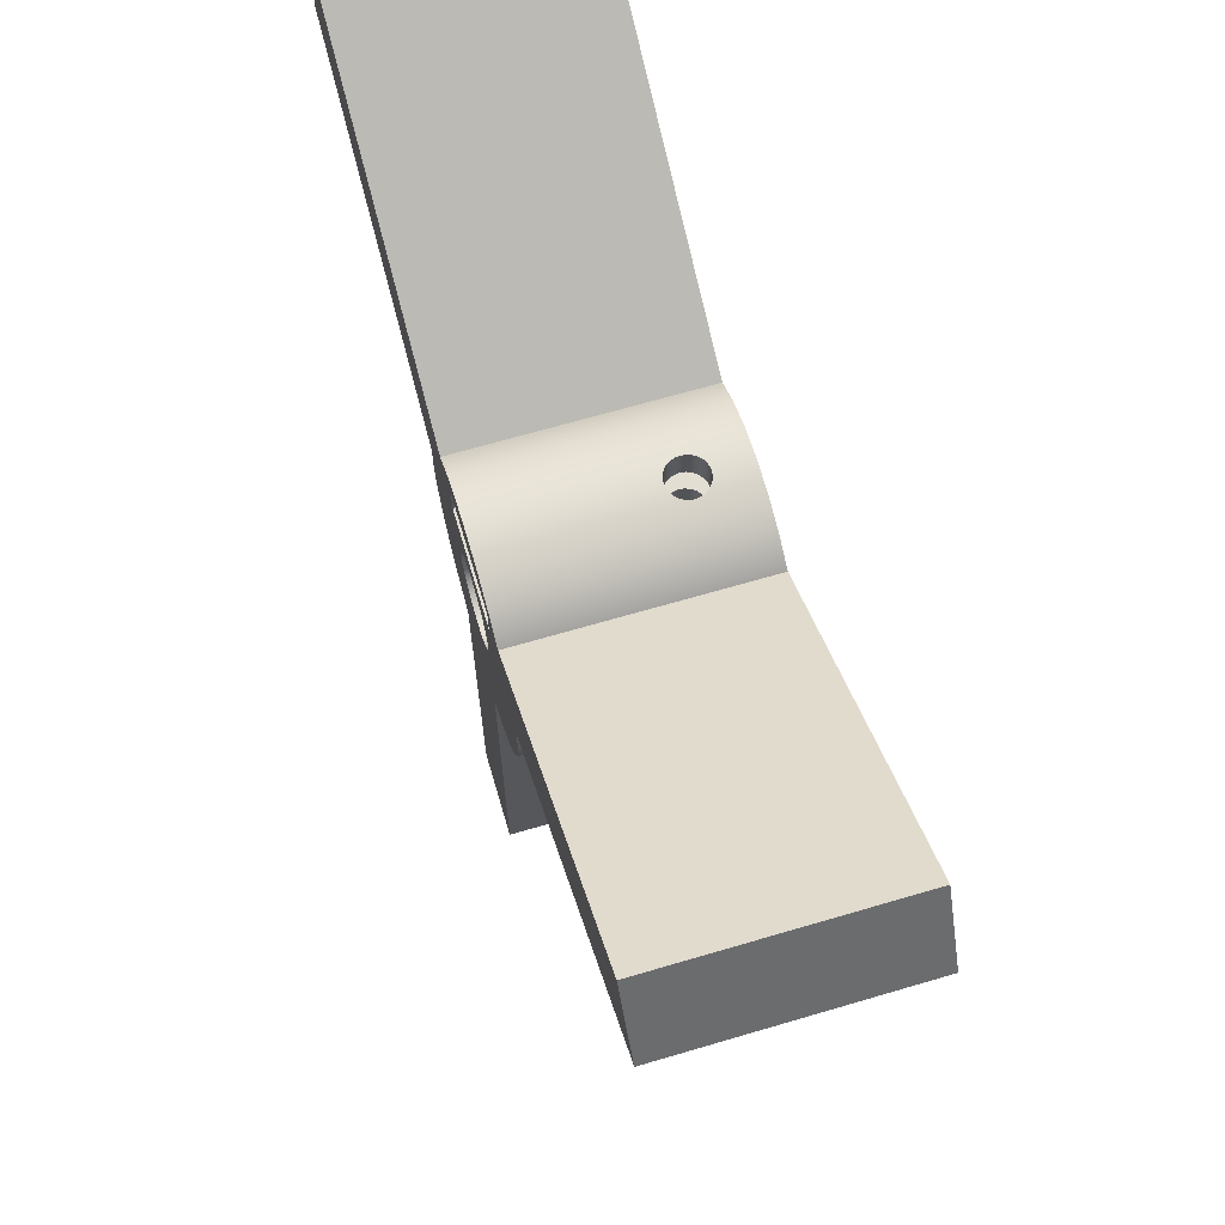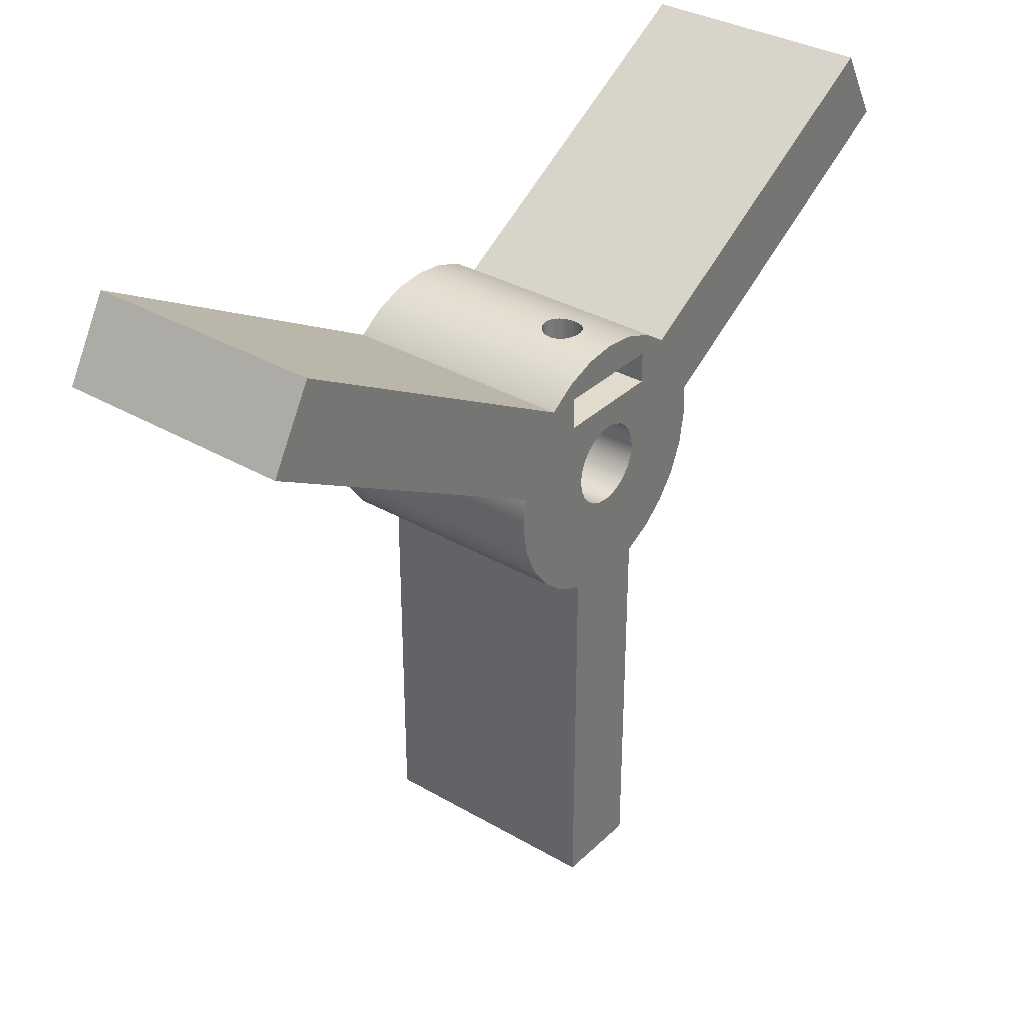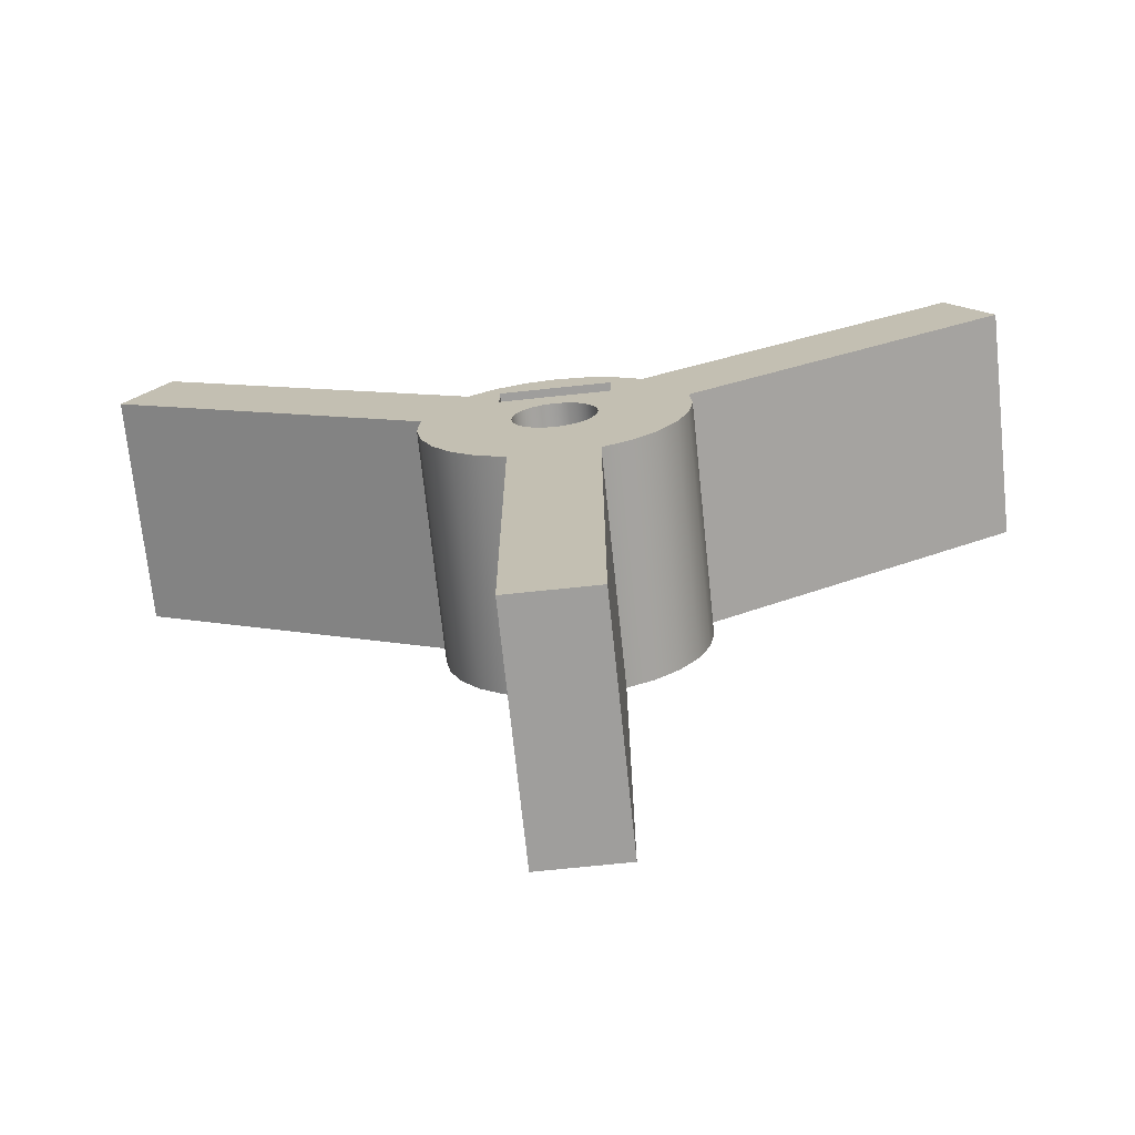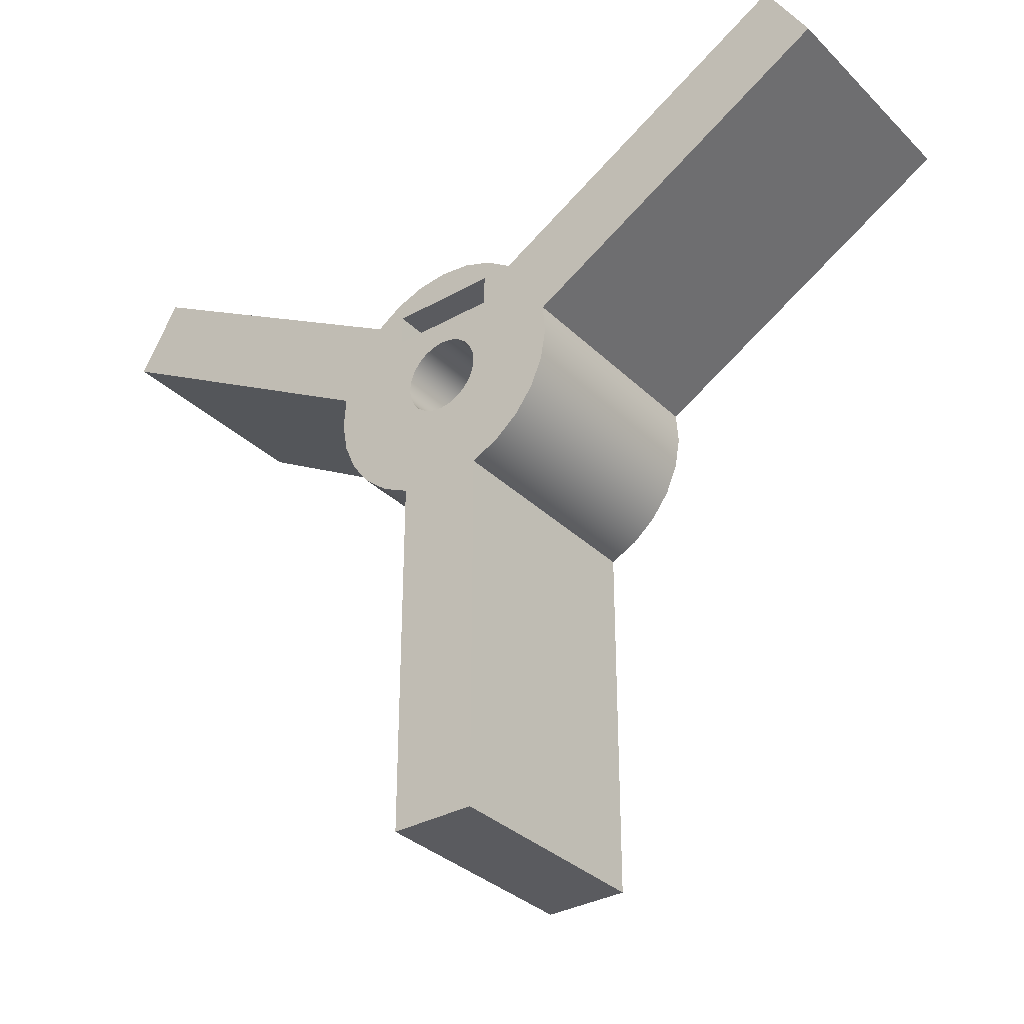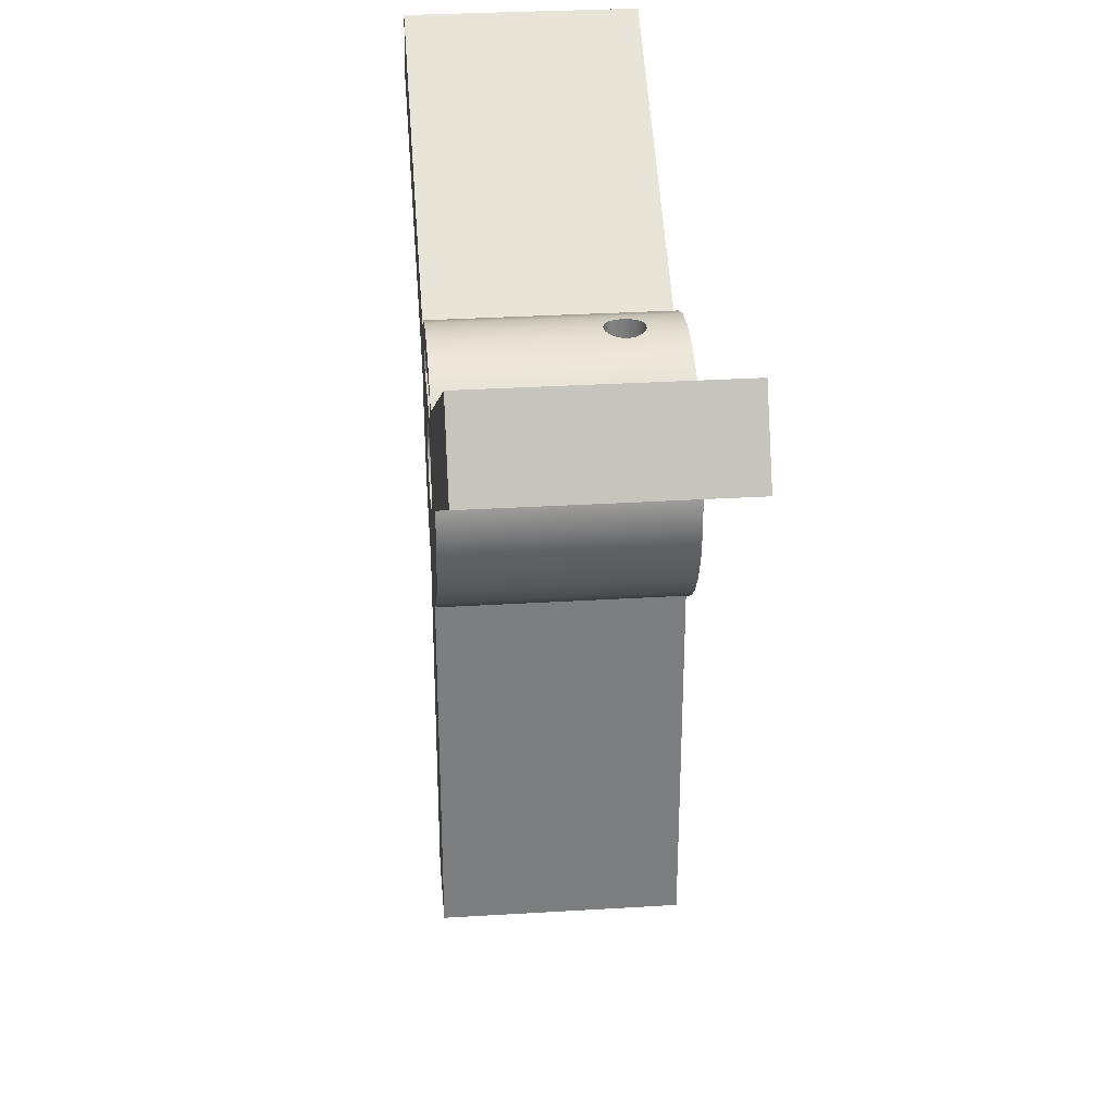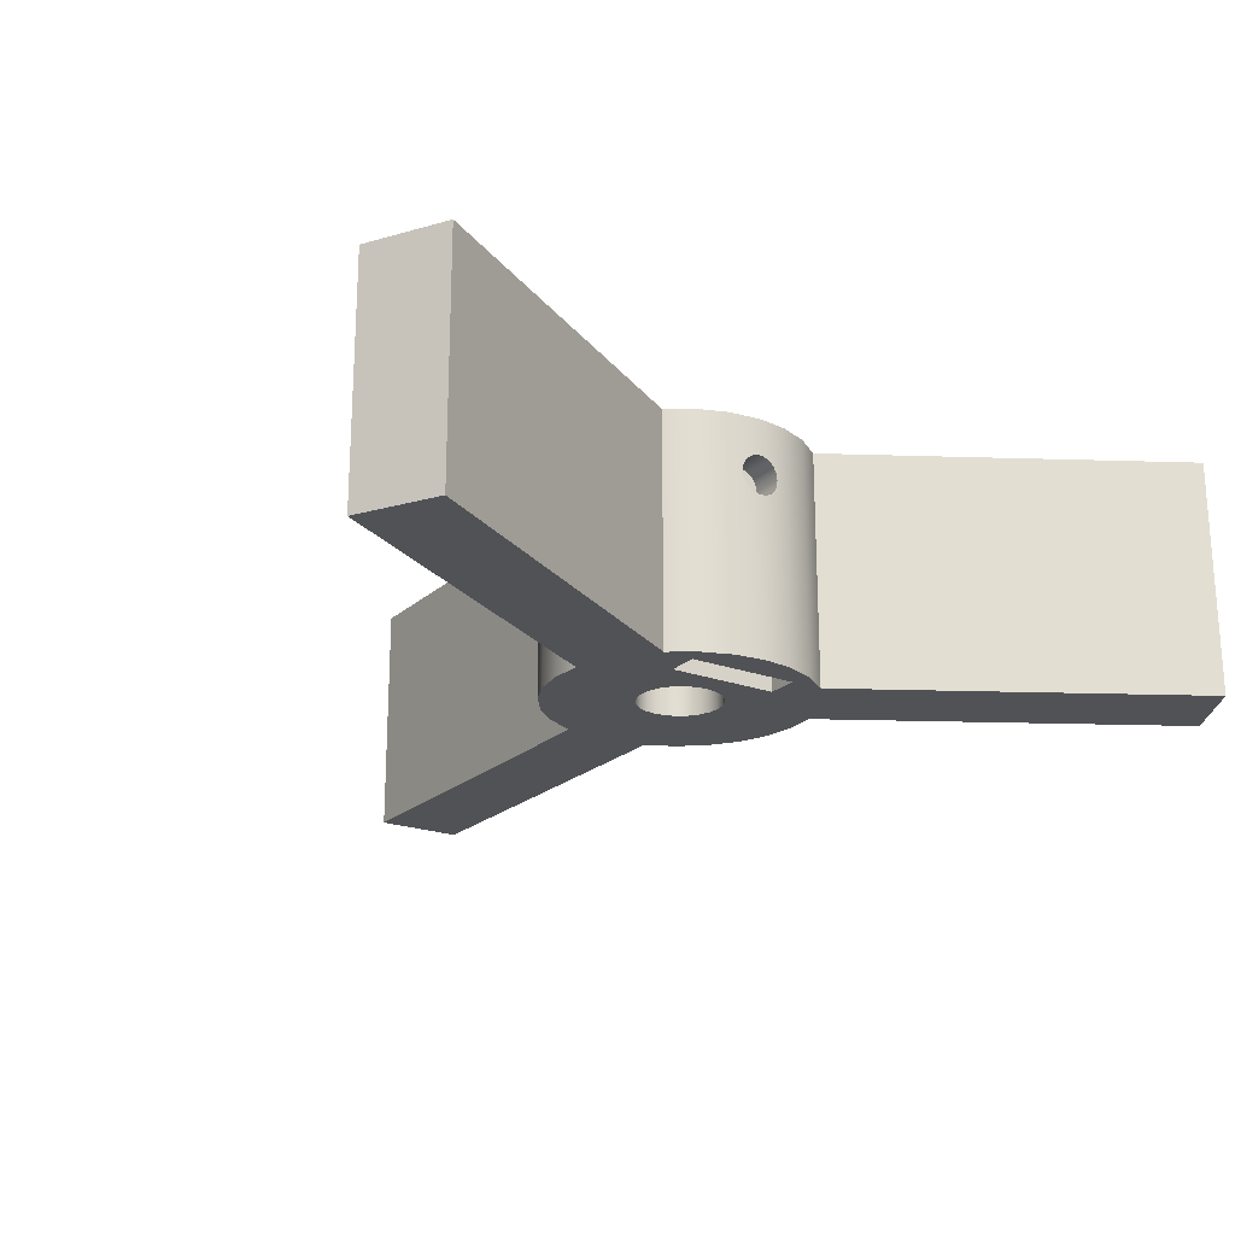
<metadata>
{"format":"obj","ext":"obj","renderer":"f3d","projection":"perspective","resolution":1024,"background":"white","views":[{"elev":67.7,"azim":-106.4,"up":"+Y"},{"elev":33.9,"azim":-51.7,"up":"+Y"},{"elev":-71.0,"azim":-174.0,"up":"+Y"},{"elev":-33.4,"azim":-142.4,"up":"+Y"},{"elev":31.1,"azim":-95.0,"up":"+Y"},{"elev":-21.3,"azim":146.8,"up":"+Z"}]}
</metadata>
<code>
g Body1
v 1.25 2.337 11.4
v 1.226 2.35 11.64
v 1.154 2.386 11.88
v 1.036 2.439 12.1
v 0.8846 2.498 12.28
v 0.7001 2.556 12.44
v 0.4823 2.606 12.55
v 0.2434 2.639 12.63
v 0 2.65 12.65
v -0.2434 2.639 12.63
v -0.4823 2.606 12.55
v -0.7001 2.556 12.44
v -0.8846 2.498 12.28
v -1.036 2.439 12.1
v -1.154 2.386 11.88
v -1.226 2.35 11.64
v -1.25 2.337 11.4
v -1.226 2.35 11.16
v -1.154 2.386 10.92
v -1.036 2.439 10.7
v -0.8846 2.498 10.52
v -0.7001 2.556 10.37
v -0.4823 2.606 10.25
v -0.2434 2.639 10.17
v -0 2.65 10.15
v 0.2434 2.639 10.17
v 0.4823 2.606 10.25
v 0.7001 2.556 10.37
v 0.8846 2.498 10.52
v 1.036 2.439 10.7
v 1.154 2.386 10.92
v 1.226 2.35 11.16
v -1.25 4.3 11.4
v -1.207 4.3 11.72
v -1.083 4.3 12.03
v -0.8839 4.3 12.28
v -0.625 4.3 12.48
v -0.3235 4.3 12.61
v 0 4.3 12.65
v 0.3235 4.3 12.61
v 0.625 4.3 12.48
v 0.8839 4.3 12.28
v 1.083 4.3 12.03
v 1.207 4.3 11.72
v 1.25 4.3 11.4
v 1.207 4.3 11.08
v 1.083 4.3 10.78
v 0.8839 4.3 10.52
v 0.625 4.3 10.32
v 0.3235 4.3 10.19
v 0 4.3 10.15
v -0.3235 4.3 10.19
v -0.625 4.3 10.32
v -0.8839 4.3 10.52
v -1.083 4.3 10.78
v -1.207 4.3 11.08
v 0 8.4 10.15
v -0.2406 8.396 10.17
v -0.4787 8.386 10.25
v -0.6975 8.371 10.36
v -0.8839 8.353 10.52
v -1.037 8.336 10.7
v -1.155 8.32 10.92
v -1.226 8.31 11.16
v -1.25 8.306 11.4
v -1.226 8.31 11.64
v -1.155 8.32 11.88
v -1.037 8.336 12.1
v -0.8839 8.353 12.28
v -0.6975 8.371 12.44
v -0.4787 8.386 12.56
v -0.2406 8.396 12.63
v 0 8.4 12.65
v 0.2406 8.396 12.63
v 0.4787 8.386 12.56
v 0.6975 8.371 12.44
v 0.8839 8.353 12.28
v 1.037 8.336 12.1
v 1.155 8.32 11.88
v 1.226 8.31 11.64
v 1.25 8.306 11.4
v 1.226 8.31 11.16
v 1.155 8.32 10.92
v 1.037 8.336 10.7
v 0.8839 8.353 10.52
v 0.6975 8.371 10.36
v 0.4787 8.386 10.25
v 0.2406 8.396 10.17
v -1.25 6.3 11.4
v -1.207 6.3 11.08
v -1.083 6.3 10.78
v -0.8839 6.3 10.52
v -0.625 6.3 10.32
v -0.3235 6.3 10.19
v 0 6.3 10.15
v 0.3235 6.3 10.19
v 0.625 6.3 10.32
v 0.8839 6.3 10.52
v 1.083 6.3 10.78
v 1.207 6.3 11.08
v 1.25 6.3 11.4
v 1.207 6.3 11.72
v 1.083 6.3 12.03
v 0.8839 6.3 12.28
v 0.625 6.3 12.48
v 0.3235 6.3 12.61
v 0 6.3 12.65
v -0.3235 6.3 12.61
v -0.625 6.3 12.48
v -0.8839 6.3 12.28
v -1.083 6.3 12.03
v -1.207 6.3 11.72
v 3.493 4.3 15
v 3.493 6.3 15
v 3.493 6.3 0
v 3.493 4.3 0
v -3.5 6.3 15
v -3.5 6.3 0
v -3.5 4.3 15
v -3.5 4.3 0
v -2.65 -0 15
v -2.56 -0.6859 15
v -2.295 -1.325 15
v -1.874 -1.874 15
v -1.325 -2.295 15
v -0.6859 -2.56 15
v 0 -2.65 15
v 0.6859 -2.56 15
v 1.325 -2.295 15
v 1.874 -1.874 15
v 2.295 -1.325 15
v 2.56 -0.6859 15
v 2.65 0 15
v 2.56 0.6859 15
v 2.295 1.325 15
v 1.874 1.874 15
v 1.325 2.295 15
v 0.6859 2.56 15
v 0 2.65 15
v -0.6859 2.56 15
v -1.325 2.295 15
v -1.874 1.874 15
v -2.295 1.325 15
v -2.56 0.6859 15
v -2.65 -0 0
v -2.56 0.6859 0
v -2.295 1.325 0
v -1.874 1.874 0
v -1.325 2.295 0
v -0.6859 2.56 0
v 0 2.65 0
v 0.6859 2.56 0
v 1.325 2.295 0
v 1.874 1.874 0
v 2.295 1.325 0
v 2.56 0.6859 0
v 2.65 0 0
v 2.56 -0.6859 0
v 2.295 -1.325 0
v 1.874 -1.874 0
v 1.325 -2.295 0
v 0.6859 -2.56 0
v 0 -2.65 0
v -0.6859 -2.56 0
v -1.325 -2.295 0
v -1.874 -1.874 0
v -2.295 -1.325 0
v -2.56 -0.6859 0
v 26.12 18.26 0
v 5.499 6.35 0
v 5.499 6.35 15
v 26.12 18.26 15
v 28.87 13.49 0
v 28.87 13.49 15
v 8.249 1.587 0
v 8.249 1.587 15
v 2.75 -7.937 0
v 4.543 -7.066 0
v 6.08 -5.796 0
v 7.275 -4.2 0
v 8.059 -2.367 0
v 8.39 -0.4015 0
v 8.39 -0.4015 15
v 8.059 -2.367 15
v 7.275 -4.2 15
v 6.08 -5.796 15
v 4.543 -7.066 15
v 2.75 -7.937 15
v 2.75 -31.75 0
v 2.75 -31.75 15
v -2.75 -31.75 0
v -2.75 -31.75 15
v -2.75 -7.937 0
v -2.75 -7.937 15
v -8.249 1.587 0
v -8.39 -0.4015 0
v -8.059 -2.367 0
v -7.275 -4.2 0
v -6.08 -5.796 0
v -4.543 -7.066 0
v -4.543 -7.066 15
v -6.08 -5.796 15
v -7.275 -4.2 15
v -8.059 -2.367 15
v -8.39 -0.4015 15
v -8.249 1.587 15
v -28.87 13.49 0
v -28.87 13.49 15
v -26.12 18.26 0
v -26.12 18.26 15
v -5.499 6.35 0
v -5.499 6.35 15
v 3.847 7.467 0
v 1.979 8.163 0
v 0 8.4 0
v -1.979 8.163 0
v -3.847 7.467 0
v -3.847 7.467 15
v -1.979 8.163 15
v 0 8.4 15
v 1.979 8.163 15
v 3.847 7.467 15
f 32 1 45
f 45 1 2
f 45 2 44
f 44 2 3
f 44 3 43
f 43 3 4
f 43 4 42
f 42 4 5
f 42 5 6
f 42 6 41
f 41 6 7
f 41 7 40
f 40 7 8
f 40 8 39
f 39 8 9
f 39 9 10
f 39 10 38
f 38 10 11
f 38 11 37
f 37 11 12
f 37 12 36
f 36 12 13
f 36 13 14
f 36 14 35
f 35 14 15
f 35 15 34
f 34 15 16
f 34 16 33
f 33 16 17
f 33 17 18
f 33 18 56
f 56 18 19
f 56 19 55
f 55 19 20
f 55 20 54
f 54 20 21
f 54 21 22
f 54 22 53
f 53 22 23
f 53 23 52
f 52 23 24
f 52 24 51
f 51 24 25
f 51 25 26
f 51 26 50
f 50 26 27
f 50 27 49
f 49 27 28
f 49 28 48
f 48 28 29
f 48 29 30
f 48 30 47
f 47 30 31
f 47 31 46
f 46 31 32
f 46 32 45
f 88 57 95
f 95 57 58
f 95 58 94
f 94 58 59
f 94 59 93
f 93 59 60
f 93 60 92
f 92 60 61
f 92 61 62
f 92 62 91
f 91 62 63
f 91 63 90
f 90 63 64
f 90 64 89
f 89 64 65
f 89 65 66
f 89 66 112
f 112 66 67
f 112 67 111
f 111 67 68
f 111 68 110
f 110 68 69
f 110 69 70
f 110 70 109
f 109 70 71
f 109 71 108
f 108 71 72
f 108 72 107
f 107 72 73
f 107 73 74
f 107 74 106
f 106 74 75
f 106 75 105
f 105 75 76
f 105 76 104
f 104 76 77
f 104 77 78
f 104 78 103
f 103 78 79
f 103 79 102
f 102 79 80
f 102 80 101
f 101 80 81
f 101 81 82
f 101 82 100
f 100 82 83
f 100 83 99
f 99 83 84
f 99 84 98
f 98 84 85
f 98 85 86
f 98 86 97
f 97 86 87
f 97 87 96
f 96 87 88
f 96 88 95
f 113 114 116
f 116 114 115
f 90 89 117
f 117 89 112
f 117 112 111
f 111 110 117
f 117 110 109
f 117 109 108
f 108 107 117
f 117 107 114
f 114 107 106
f 114 106 105
f 105 104 114
f 114 104 103
f 114 103 102
f 102 101 114
f 114 101 100
f 114 100 115
f 115 100 99
f 115 99 98
f 98 97 115
f 115 97 96
f 115 96 95
f 115 95 118
f 118 95 94
f 118 94 93
f 93 92 118
f 118 92 91
f 118 91 90
f 118 90 117
f 117 119 118
f 118 119 120
f 34 33 119
f 119 33 56
f 119 56 120
f 120 56 55
f 120 55 54
f 54 53 120
f 120 53 52
f 120 52 51
f 120 51 116
f 116 51 50
f 116 50 49
f 49 48 116
f 116 48 47
f 116 47 46
f 116 46 113
f 113 46 45
f 113 45 44
f 44 43 113
f 113 43 42
f 113 42 41
f 41 40 113
f 113 40 39
f 113 39 119
f 119 39 38
f 119 38 37
f 37 36 119
f 119 36 35
f 119 35 34
f 32 153 1
f 1 153 137
f 1 137 2
f 2 137 3
f 3 137 4
f 4 137 138
f 4 138 5
f 5 138 6
f 6 138 7
f 7 138 8
f 8 138 139
f 8 139 9
f 9 139 10
f 10 139 140
f 10 140 11
f 11 140 12
f 12 140 13
f 13 140 14
f 14 140 141
f 14 141 15
f 15 141 16
f 16 141 17
f 17 141 149
f 17 149 18
f 18 149 19
f 19 149 20
f 20 149 150
f 20 150 21
f 21 150 22
f 22 150 23
f 23 150 24
f 24 150 151
f 24 151 25
f 25 151 26
f 26 151 152
f 26 152 27
f 27 152 28
f 28 152 29
f 29 152 30
f 30 152 153
f 30 153 31
f 31 153 32
f 122 168 121
f 121 168 145
f 121 145 144
f 144 145 146
f 144 146 143
f 143 146 147
f 143 147 142
f 142 147 148
f 142 148 141
f 141 148 149
f 168 122 167
f 167 122 123
f 167 123 166
f 166 123 124
f 166 124 165
f 165 124 125
f 165 125 164
f 164 125 126
f 164 126 163
f 163 126 127
f 163 127 162
f 162 127 128
f 162 128 161
f 161 128 129
f 161 129 160
f 160 129 130
f 160 130 159
f 159 130 131
f 159 131 158
f 158 131 132
f 158 132 157
f 157 132 133
f 157 133 156
f 156 133 134
f 156 134 155
f 155 134 135
f 155 135 154
f 154 135 136
f 154 136 153
f 153 136 137
f 169 170 172
f 172 170 171
f 173 169 174
f 174 169 172
f 175 173 176
f 176 173 174
f 188 177 187
f 187 177 178
f 187 178 186
f 186 178 179
f 186 179 185
f 185 179 180
f 185 180 184
f 184 180 181
f 184 181 183
f 183 181 182
f 183 182 176
f 176 182 175
f 189 177 190
f 190 177 188
f 191 189 192
f 192 189 190
f 193 191 194
f 194 191 192
f 206 195 205
f 205 195 196
f 205 196 204
f 204 196 197
f 204 197 203
f 203 197 198
f 203 198 202
f 202 198 199
f 202 199 201
f 201 199 200
f 201 200 194
f 194 200 193
f 207 195 208
f 208 195 206
f 209 207 210
f 210 207 208
f 211 209 212
f 212 209 210
f 74 73 220
f 220 73 72
f 220 72 71
f 71 70 220
f 220 70 69
f 220 69 68
f 220 68 219
f 219 68 67
f 219 67 66
f 66 65 219
f 219 65 216
f 219 216 218
f 218 216 217
f 218 217 212
f 212 217 211
f 65 64 216
f 216 64 63
f 216 63 62
f 216 62 215
f 215 62 61
f 215 61 60
f 60 59 215
f 215 59 58
f 215 58 57
f 57 88 215
f 215 88 87
f 215 87 86
f 86 85 215
f 215 85 214
f 214 85 84
f 214 84 83
f 83 82 214
f 214 82 81
f 214 81 221
f 221 81 80
f 221 80 79
f 79 78 221
f 221 78 77
f 221 77 220
f 220 77 76
f 220 76 75
f 75 74 220
f 171 170 222
f 222 170 213
f 222 213 221
f 221 213 214
f 113 171 114
f 114 171 222
f 114 222 221
f 119 139 113
f 113 139 138
f 113 138 137
f 117 212 119
f 119 212 206
f 119 206 143
f 143 206 144
f 144 206 121
f 121 206 205
f 121 205 122
f 122 205 204
f 122 204 123
f 123 204 203
f 123 203 124
f 124 203 202
f 124 202 125
f 125 202 201
f 125 201 126
f 126 201 194
f 126 194 127
f 127 194 188
f 127 188 128
f 128 188 187
f 128 187 129
f 129 187 186
f 129 186 130
f 130 186 185
f 130 185 131
f 131 185 184
f 131 184 132
f 132 184 183
f 132 183 133
f 133 183 176
f 133 176 134
f 134 176 135
f 135 176 113
f 135 113 136
f 136 113 137
f 114 220 117
f 117 220 219
f 117 219 218
f 143 142 119
f 119 142 141
f 119 141 140
f 140 139 119
f 221 220 114
f 218 212 117
f 210 208 212
f 212 208 206
f 194 192 188
f 188 192 190
f 113 176 171
f 171 176 174
f 171 174 172
f 115 170 116
f 116 170 175
f 116 175 155
f 155 175 156
f 156 175 157
f 157 175 182
f 157 182 158
f 158 182 181
f 158 181 159
f 159 181 180
f 159 180 160
f 160 180 179
f 160 179 161
f 161 179 178
f 161 178 162
f 162 178 177
f 162 177 163
f 163 177 193
f 163 193 164
f 164 193 200
f 164 200 165
f 165 200 199
f 165 199 166
f 166 199 198
f 166 198 167
f 167 198 197
f 167 197 168
f 168 197 196
f 168 196 145
f 145 196 195
f 145 195 146
f 146 195 147
f 147 195 120
f 147 120 148
f 148 120 149
f 149 120 150
f 150 120 151
f 151 120 116
f 151 116 152
f 152 116 153
f 153 116 154
f 154 116 155
f 118 215 115
f 115 215 214
f 115 214 213
f 120 211 118
f 118 211 217
f 118 217 216
f 216 215 118
f 213 170 115
f 169 173 170
f 170 173 175
f 189 191 177
f 177 191 193
f 120 195 211
f 211 195 207
f 211 207 209

</code>
